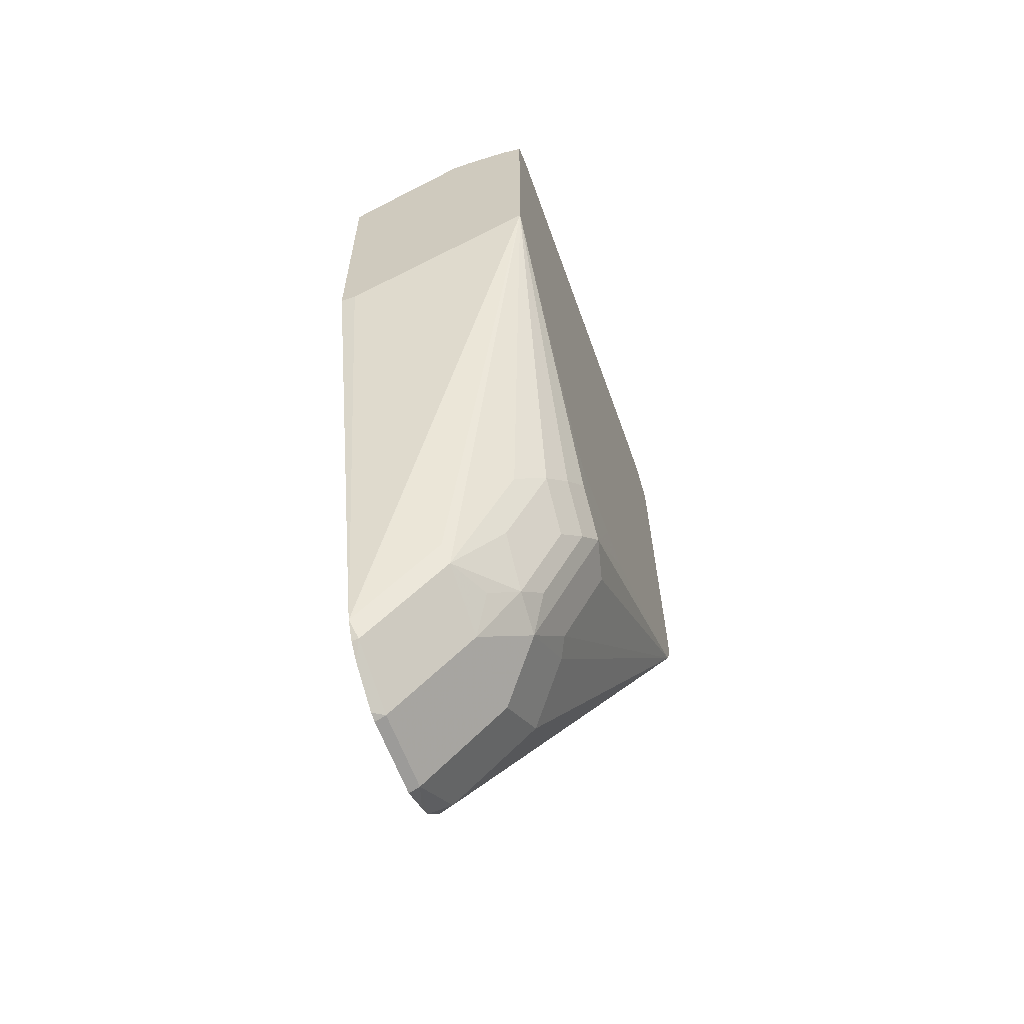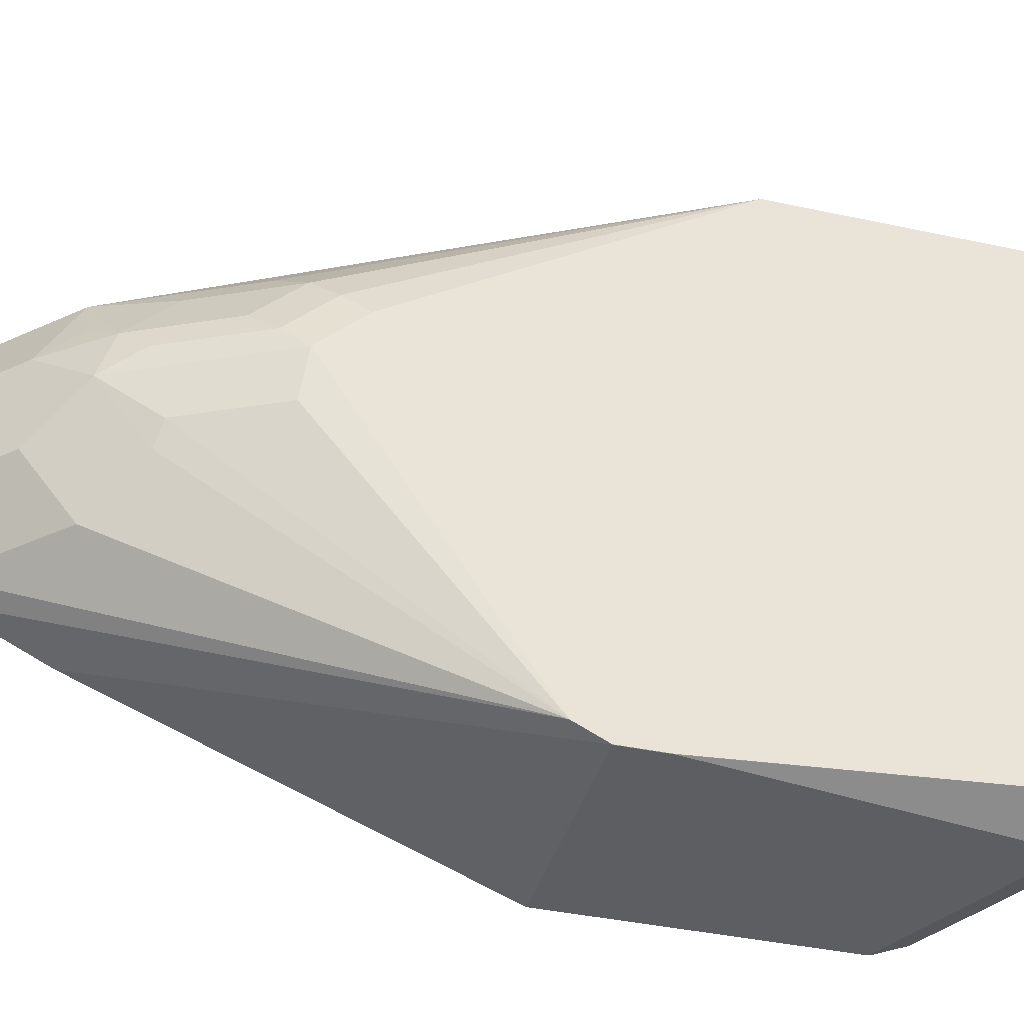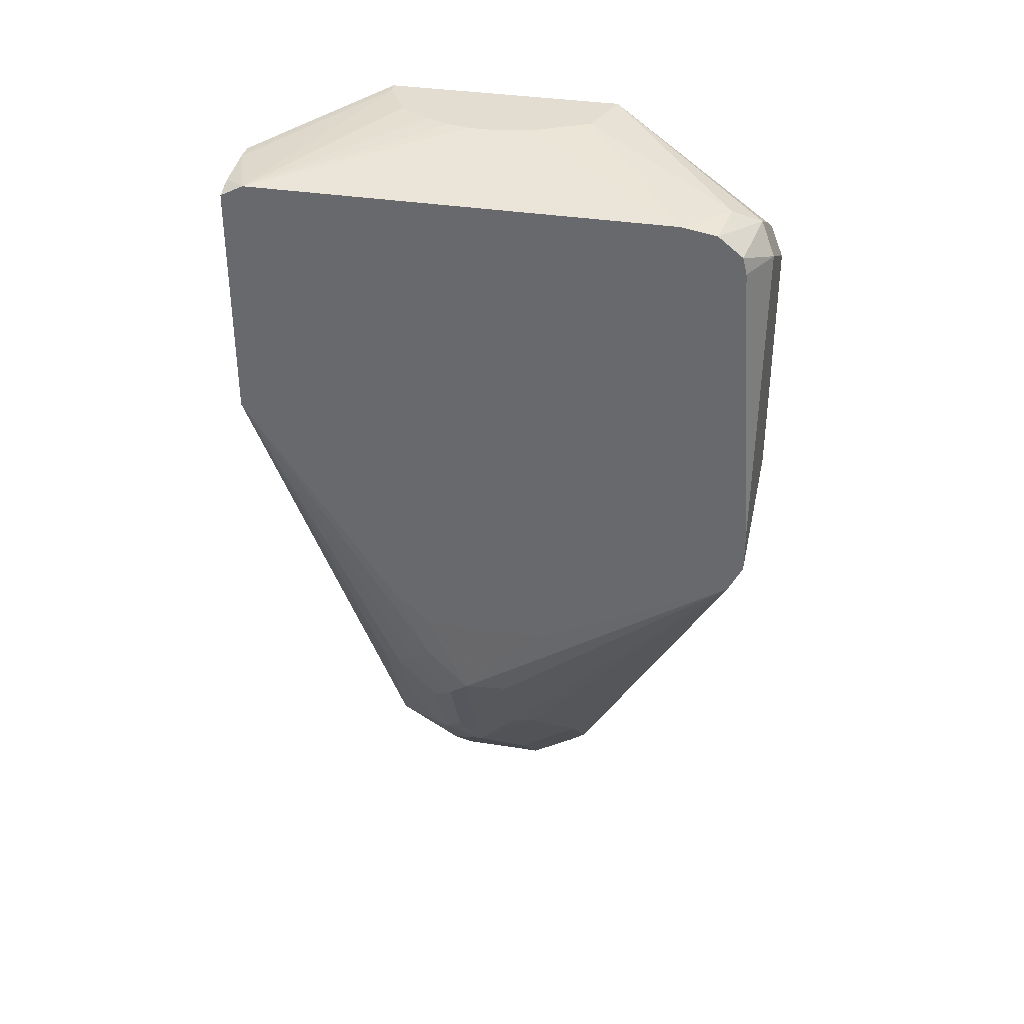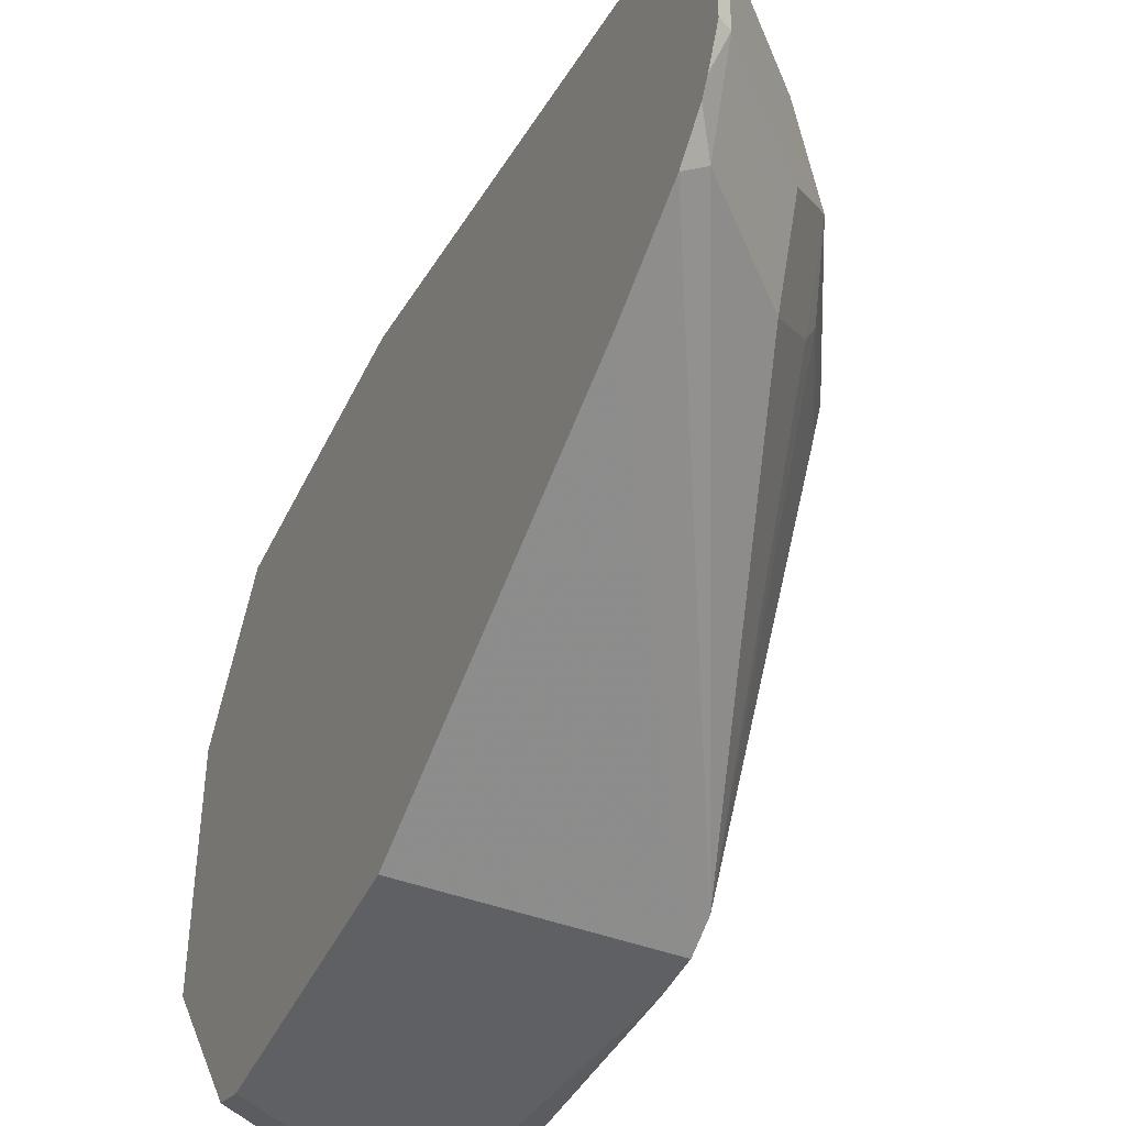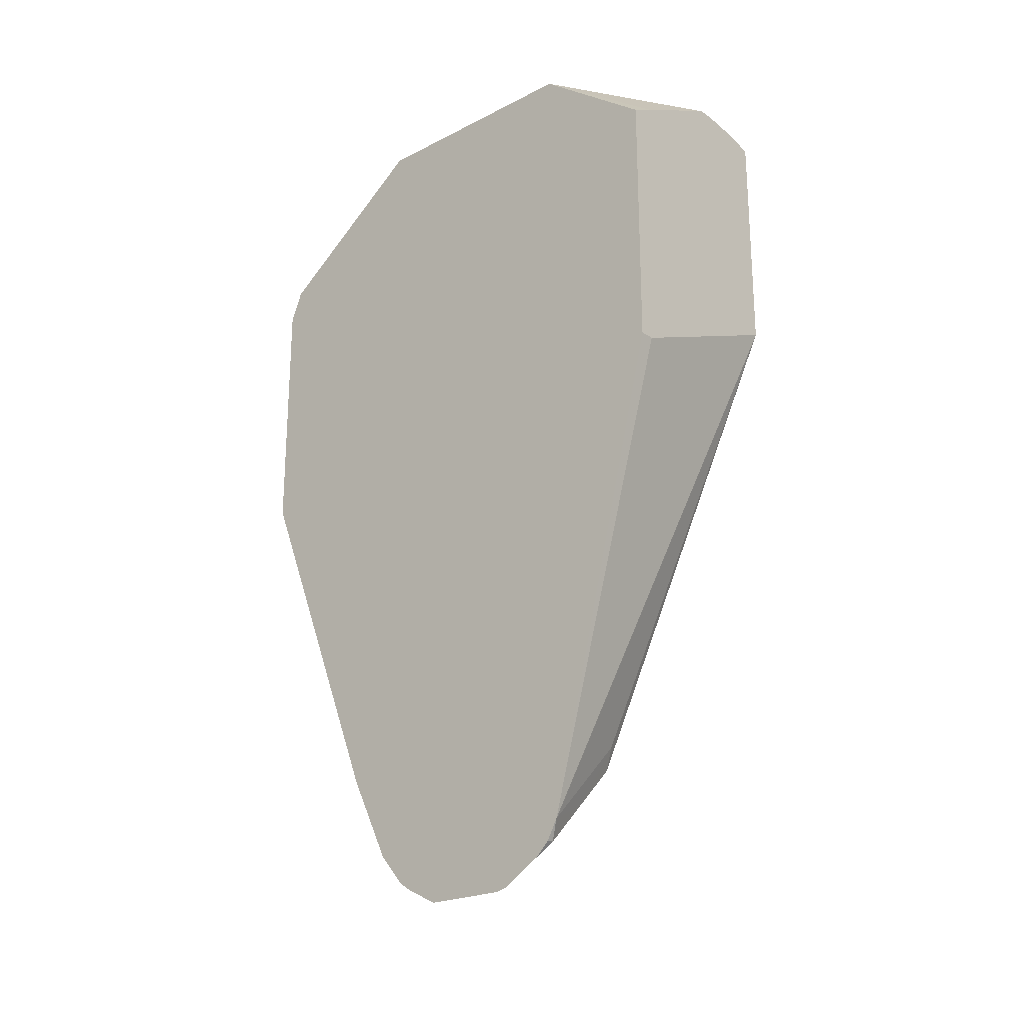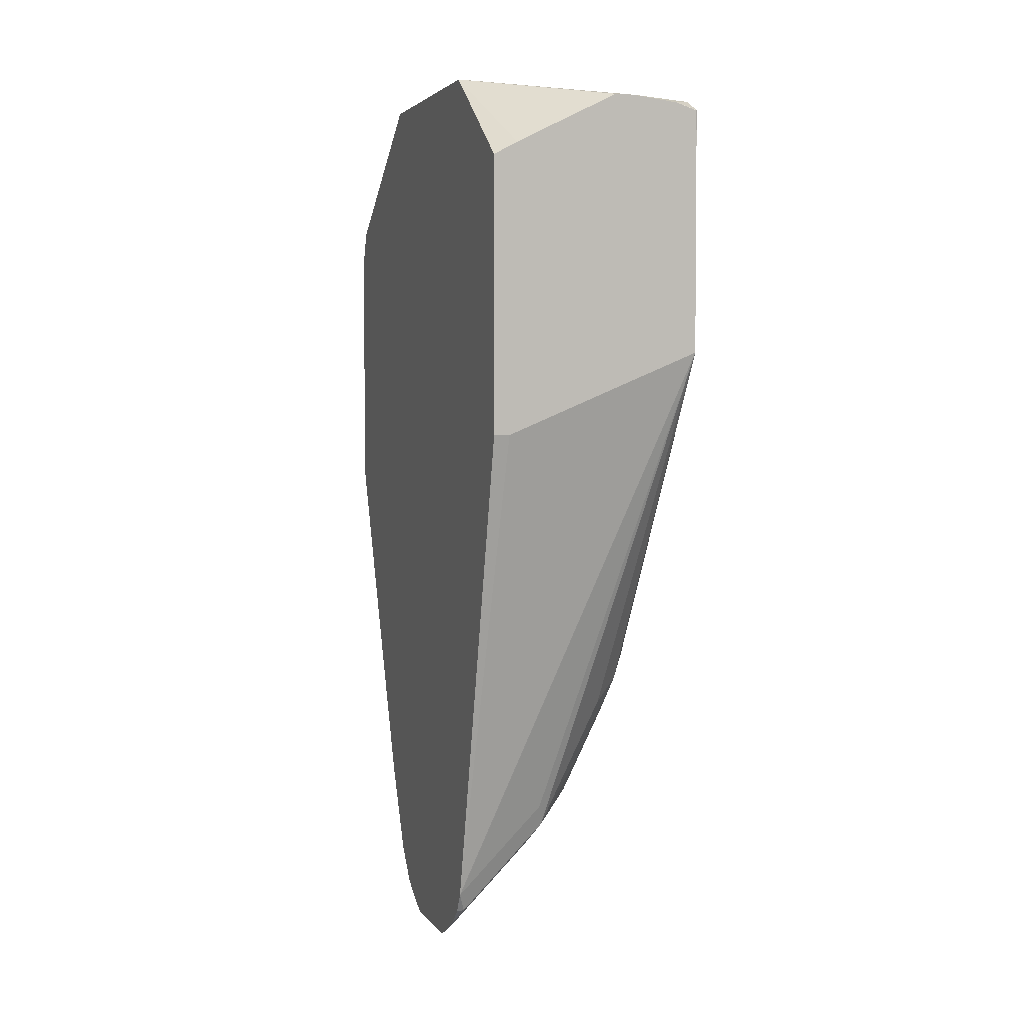
<metadata>
{"format":"obj","ext":"obj","renderer":"f3d","projection":"perspective","resolution":1024,"background":"white","views":[{"elev":-60.9,"azim":19.6,"up":"+Y"},{"elev":-39.0,"azim":74.8,"up":"+Z"},{"elev":35.3,"azim":101.9,"up":"+Y"},{"elev":-43.7,"azim":-24.0,"up":"+Z"},{"elev":-22.5,"azim":-48.8,"up":"+Y"},{"elev":3.4,"azim":-18.0,"up":"+Y"}]}
</metadata>
<code>
v -0.467 -0.2196 0.1132
v -0.467 -0.4491 0.05602
v -0.4596 -0.2196 0.1132
v -0.467 -0.09136 0.1132
v -0.467 -0.4585 0.05094
v -0.4636 -0.4585 0.05094
v -0.4661 -0.4483 0.05602
v -0.3666 -0.1809 0.1132
v -0.4558 -0.0853 0.1132
v -0.467 -0.04837 0.05592
v -0.467 -0.4653 0.0441
v -0.467 -0.4703 0.03569
v -0.4619 -0.4754 0.02036
v -0.4432 -0.4381 0.05094
v -0.4254 -0.4075 0.05602
v -0.3666 -0.07992 0.1132
v -0.4228 -0.4177 0.05094
v -0.4126 -0.3973 0.05094
v -0.3923 -0.3566 0.05094
v -0.3795 -0.3464 0.04075
v -0.3719 -0.3362 0.03055
v -0.3668 -0.326 0.02036
v -0.3666 -0.2853 0.04032
v -0.4483 -0.08151 0.1132
v -0.4211 -0.06793 0.1132
v -0.4151 -0.0649 0.1132
v -0.4075 -0.06116 0.1132
v -0.3984 -0.06116 0.1132
v -0.4611 -0.04837 0.05537
v -0.467 -0.04837 -0.05683
v -0.467 -0.4769 0.02475
v -0.467 -0.478 0.02036
v -0.4619 -0.4754 -0.02037
v -0.4211 -0.4347 0.02036
v -0.3666 -0.06675 0.1131
v -0.3668 -0.06679 0.1132
v -0.4126 -0.4177 0.03055
v -0.3999 -0.4075 0.02036
v -0.3999 -0.3871 0.04075
v -0.3795 -0.3668 0.02036
v -0.3719 -0.3566 0.01017
v -0.3668 -0.3464 -1.72e-05
v -0.3666 -0.3052 0.02036
v -0.3768 -0.06364 0.1132
v -0.3666 -0.06116 0.1019
v -0.4407 -0.04837 0.04453
v -0.4407 -0.04837 -0.04832
v -0.3872 -0.06116 -0.1223
v -0.394 -0.06793 -0.1358
v -0.4347 -0.08833 -0.1358
v -0.467 -0.1064 -0.1364
v -0.467 -0.478 -0.02037
v -0.467 -0.4703 -0.0357
v -0.467 -0.4661 -0.04243
v -0.4585 -0.4534 -0.05092
v -0.4177 -0.4126 -0.05092
v -0.4211 -0.4347 -0.02037
v -0.4007 -0.4143 -1.72e-05
v -0.3923 -0.3973 0.01017
v -0.3736 -0.3599 -1.72e-05
v -0.3666 -0.3042 -0.04236
v -0.3666 -0.3049 -0.02037
v -0.3666 -0.3053 -1.72e-05
v -0.3666 -0.3053 0.01989
v -0.3719 -0.3489 -0.02037
v -0.3666 -0.2582 -0.1358
v -0.3666 -0.2785 -0.09509
v -0.3666 -0.2852 -0.08159
v -0.3666 -0.06107 -0.06111
v -0.4241 -0.04837 0.007569
v -0.4264 -0.04837 0.01771
v -0.4311 -0.04837 0.02953
v -0.4271 -0.04837 -0.02115
v -0.3666 -0.06107 -0.1019
v -0.3666 -0.06397 -0.1186
v -0.3872 -0.08151 -0.1426
v -0.3666 -0.0734 -0.1304
v -0.377 -0.07133 -0.1324
v -0.4279 -0.1019 -0.1426
v -0.467 -0.1204 -0.1421
v -0.467 -0.4512 -0.05518
v -0.3973 -0.3922 -0.03056
v -0.3923 -0.3897 -0.02037
v -0.3668 -0.2581 -0.1358
v -0.3668 -0.2445 -0.1426
v -0.3666 -0.2446 -0.1425
v -0.4241 -0.04837 -0.003798
v -0.3666 -0.08135 -0.1323
v -0.3668 -0.2242 -0.1426
v -0.467 -0.1223 -0.1426
v -0.467 -0.4105 -0.07556
v -0.467 -0.2445 -0.1426
v -0.467 -0.4084 -0.07641
v -0.3666 -0.2243 -0.1425
f 34 58 38
f 34 38 37
f 35 45 44
f 35 44 36
f 38 58 59
f 38 59 41
f 38 41 40
f 88 94 89
f 41 59 60
f 42 64 43
f 42 61 62
f 42 62 63
f 42 63 64
f 42 60 65
f 42 65 66
f 42 66 67
f 42 67 68
f 34 57 58
f 42 68 61
f 41 60 42
f 33 56 57
f 22 41 42
f 33 54 55
f 45 69 70
f 17 39 18
f 18 39 20
f 18 20 19
f 20 39 38
f 20 38 40
f 20 40 41
f 20 41 21
f 21 41 22
f 33 55 56
f 22 42 43
f 28 44 45
f 28 45 29
f 29 45 46
f 30 47 48
f 30 48 49
f 30 49 50
f 30 50 51
f 33 52 53
f 33 53 54
f 22 43 23
f 45 70 71
f 69 87 70
f 45 72 46
f 66 83 82
f 66 81 84
f 69 74 87
f 73 87 74
f 76 78 77
f 76 77 88
f 76 88 89
f 76 89 85
f 76 85 92
f 76 92 90
f 76 90 79
f 79 90 80
f 81 91 85
f 81 85 84
f 85 89 94
f 85 94 86
f 85 91 93
f 85 93 92
f 17 38 39
f 66 85 86
f 66 84 85
f 65 83 66
f 60 83 65
f 47 73 74
f 47 74 48
f 48 74 75
f 48 75 49
f 49 76 79
f 49 79 50
f 49 75 77
f 49 77 78
f 49 78 76
f 45 71 72
f 50 79 80
f 54 81 55
f 55 81 66
f 55 66 56
f 56 82 58
f 56 58 57
f 56 66 82
f 58 82 83
f 58 83 60
f 58 60 59
f 50 80 51
f 17 37 38
f 8 86 94
f 16 35 36
f 1 54 53
f 1 53 52
f 1 52 32
f 1 31 12
f 1 12 11
f 1 11 5
f 1 5 2
f 2 5 6
f 2 6 7
f 2 7 8
f 2 8 3
f 4 9 10
f 5 11 6
f 6 11 12
f 6 12 13
f 6 13 14
f 6 14 7
f 7 14 15
f 7 15 8
f 1 81 54
f 8 15 17
f 1 91 81
f 1 92 93
f 17 34 37
f 1 2 3
f 1 3 8
f 1 8 16
f 1 16 36
f 1 36 44
f 1 44 28
f 1 28 27
f 1 27 26
f 1 26 25
f 1 25 24
f 1 24 9
f 1 9 4
f 1 4 10
f 1 10 30
f 1 30 51
f 1 51 80
f 1 80 90
f 1 90 92
f 1 93 91
f 8 17 18
f 1 32 31
f 8 19 20
f 10 27 28
f 10 28 29
f 10 29 46
f 10 46 72
f 10 72 71
f 10 71 70
f 10 70 87
f 10 87 73
f 10 73 47
f 10 26 27
f 10 47 30
f 12 31 13
f 13 31 32
f 13 32 52
f 13 52 33
f 13 33 57
f 8 18 19
f 13 34 14
f 14 34 17
f 14 17 15
f 10 24 25
f 10 25 26
f 13 57 34
f 8 35 16
f 9 24 10
f 8 20 21
f 8 22 23
f 8 23 43
f 8 43 64
f 8 64 63
f 8 63 62
f 8 62 61
f 8 61 68
f 8 68 67
f 8 21 22
f 8 66 86
f 8 94 88
f 8 88 77
f 8 77 75
f 8 75 74
f 8 74 69
f 8 69 45
f 8 67 66
f 8 45 35

</code>
